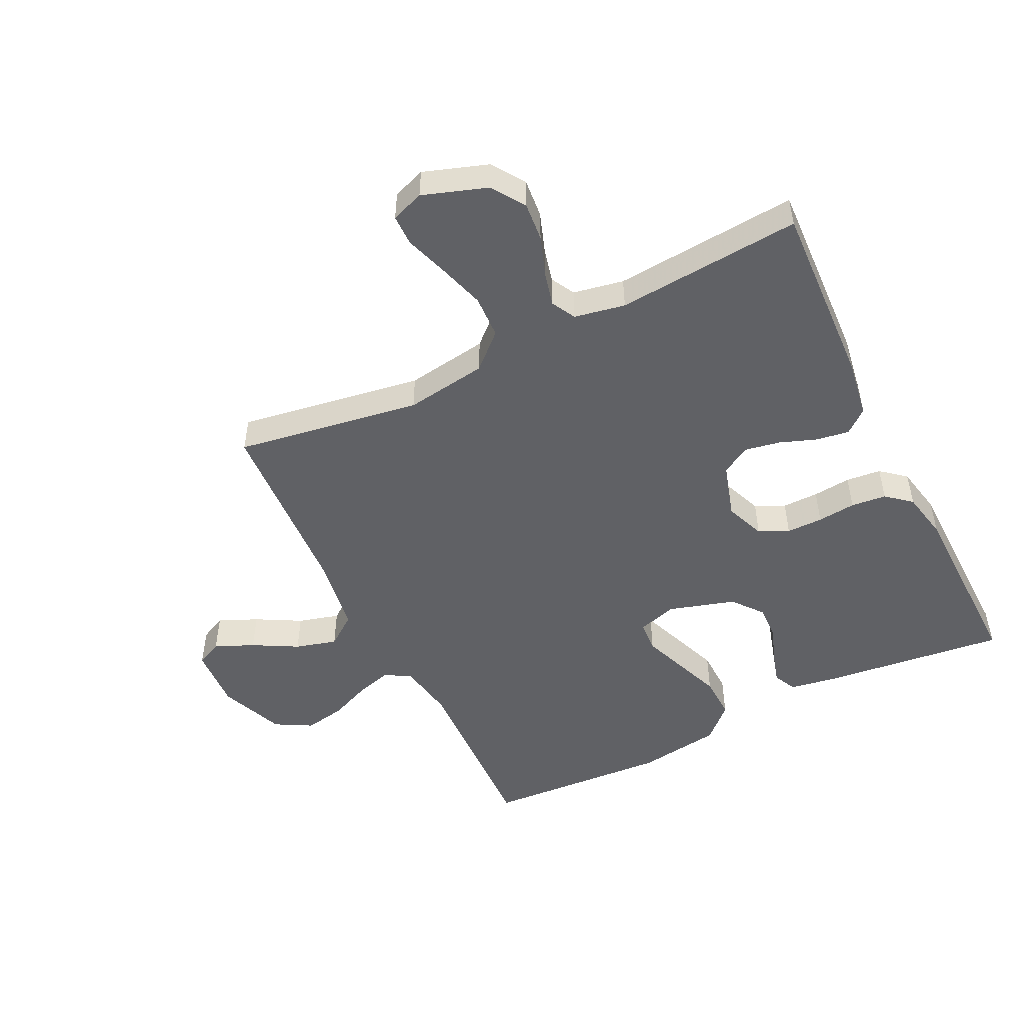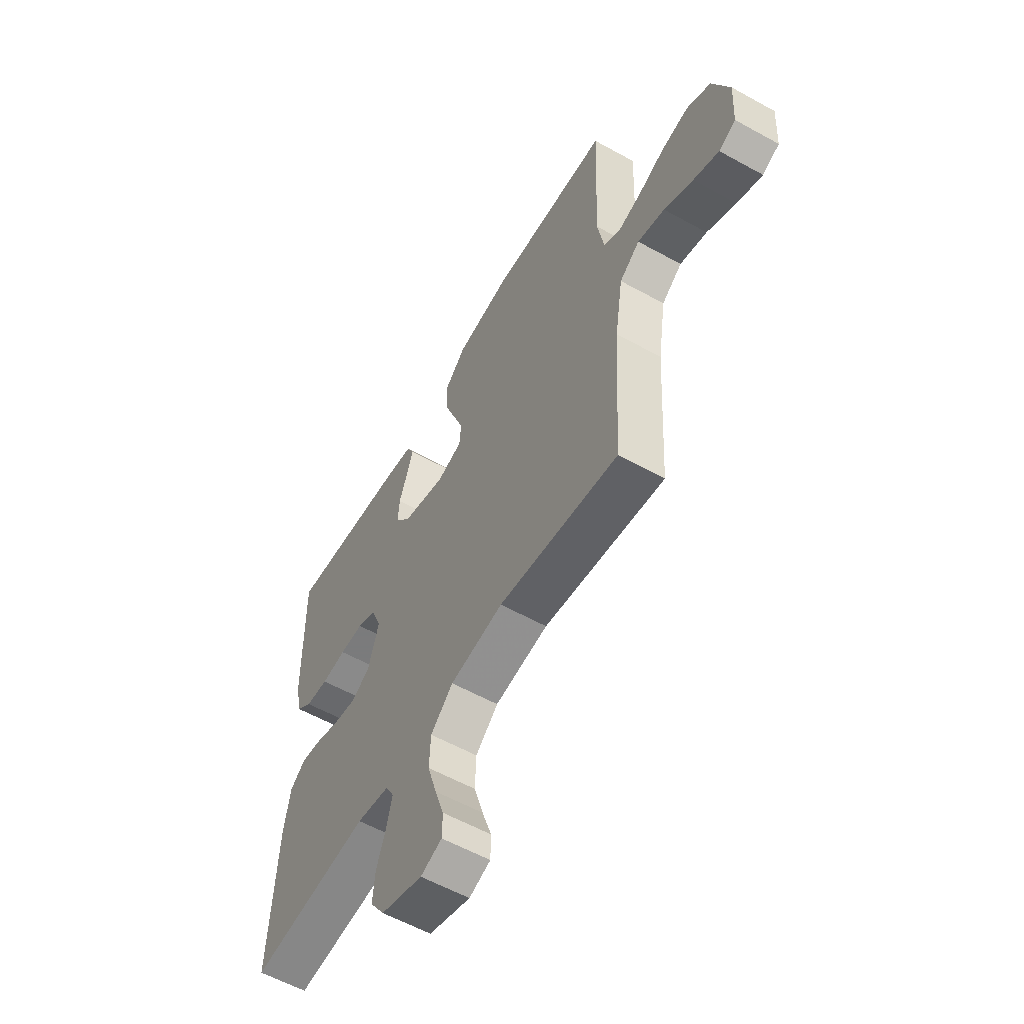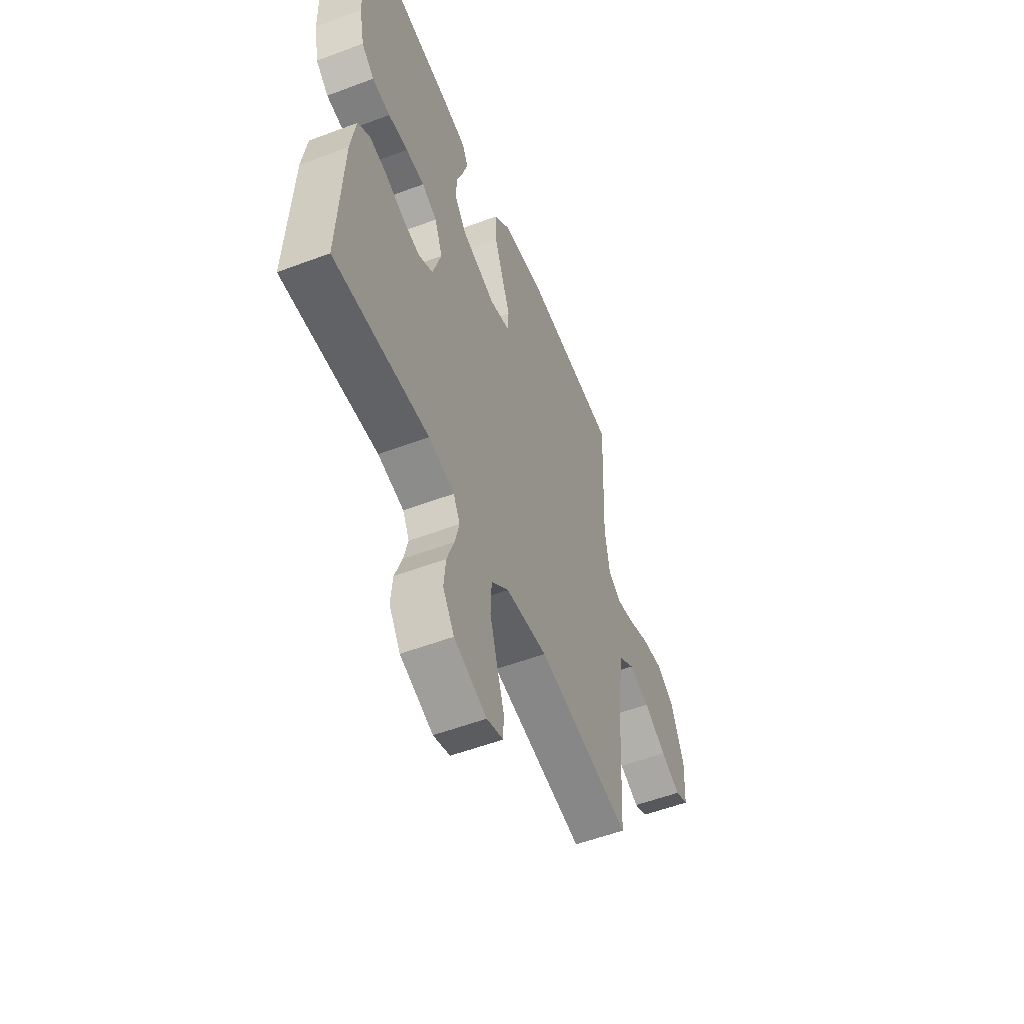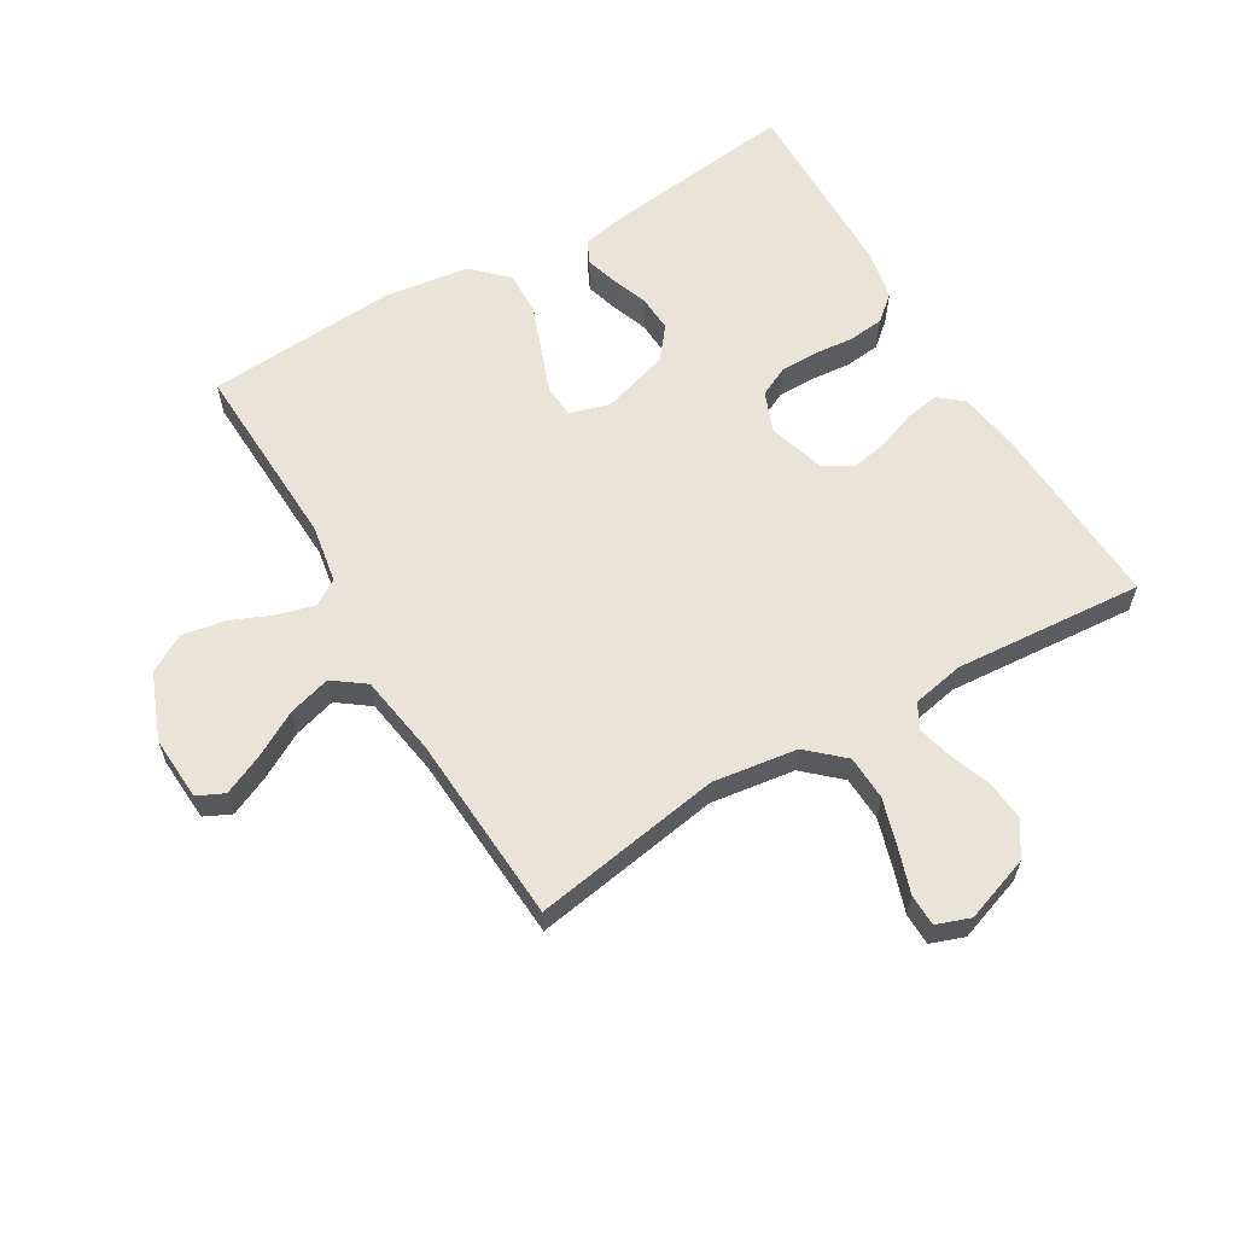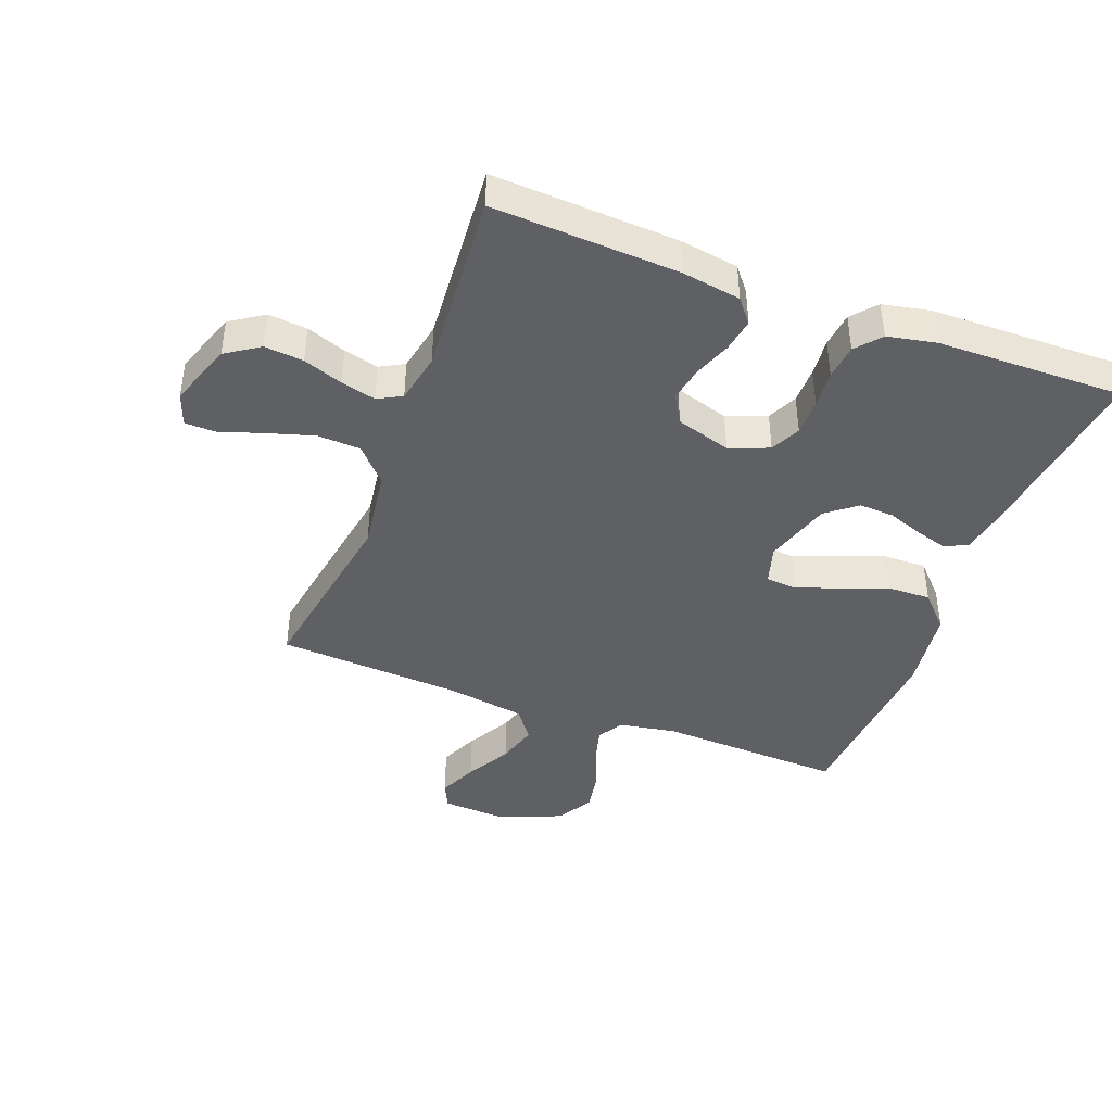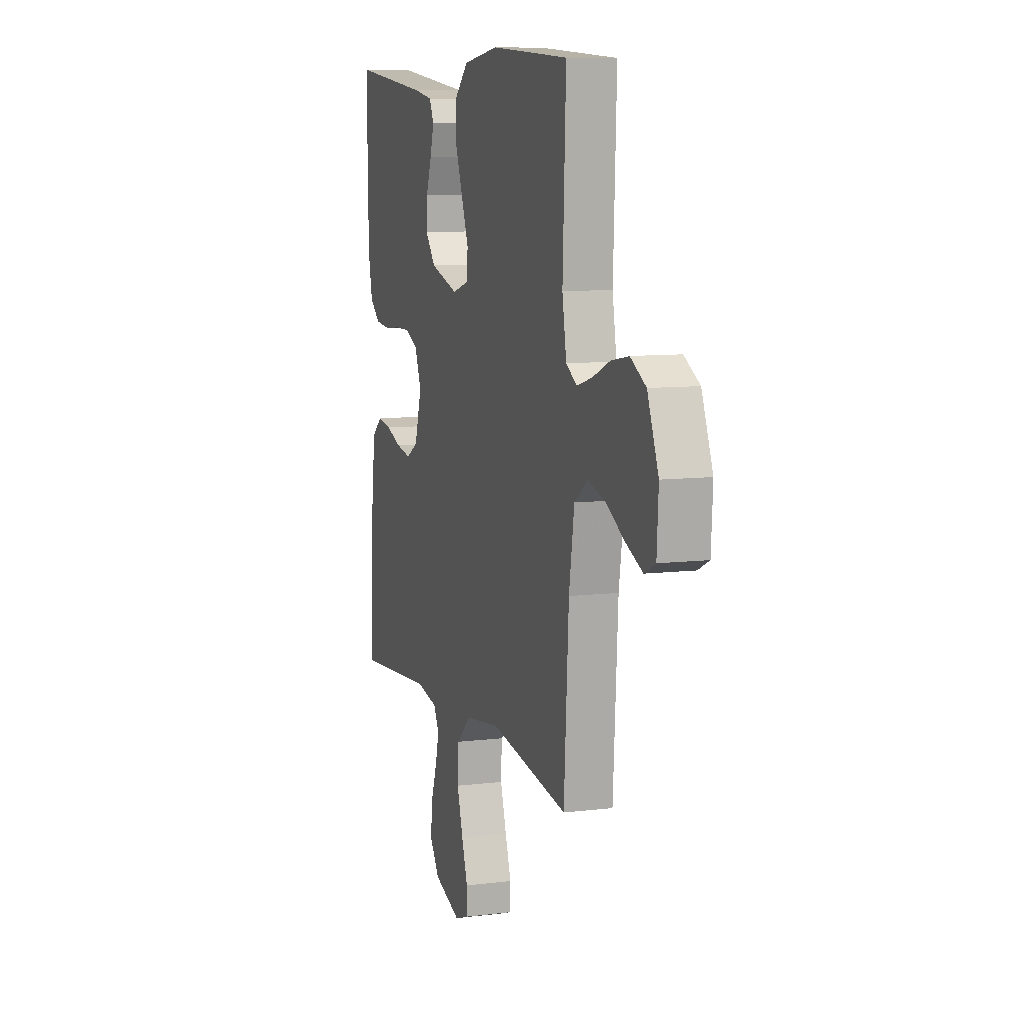
<metadata>
{"format":"obj","ext":"obj","renderer":"f3d","projection":"perspective","resolution":1024,"background":"white","views":[{"elev":-50.0,"azim":-153.6,"up":"+Y"},{"elev":-58.4,"azim":60.2,"up":"+Z"},{"elev":-54.4,"azim":-68.2,"up":"+Z"},{"elev":61.1,"azim":149.4,"up":"+Y"},{"elev":-42.2,"azim":-110.8,"up":"+Y"},{"elev":9.1,"azim":71.9,"up":"+Z"}]}
</metadata>
<code>
v -0.5 0.07 -0.5
v -0.485 0.07 -0.2
v -0.47 0.07 -0.105
v -0.432 0.07 -0.074
v -0.378 0.07 -0.083
v -0.319 0.07 -0.105
v -0.261 0.07 -0.116
v -0.215 0.07 -0.089
v -0.188 0.07 0
v -0.213 0.07 0.064
v -0.261 0.07 0.087
v -0.32 0.07 0.087
v -0.382 0.07 0.081
v -0.439 0.07 0.087
v -0.479 0.07 0.121
v -0.495 0.07 0.2
v -0.5 0.07 0.5
v -0.2 0.07 0.464
v -0.126 0.07 0.451
v -0.108 0.07 0.414
v -0.123 0.07 0.363
v -0.144 0.07 0.305
v -0.147 0.07 0.248
v -0.108 0.07 0.199
v 0 0.07 0.166
v 0.063 0.07 0.185
v 0.067 0.07 0.236
v 0.041 0.07 0.305
v 0.013 0.07 0.38
v 0.011 0.07 0.45
v 0.064 0.07 0.501
v 0.2 0.07 0.52
v 0.5 0.07 0.5
v 0.488 0.07 0.2
v 0.504 0.07 0.107
v 0.545 0.07 0.082
v 0.603 0.07 0.098
v 0.67 0.07 0.126
v 0.737 0.07 0.138
v 0.796 0.07 0.105
v 0.838 0.07 0
v 0.832 0.07 -0.102
v 0.79 0.07 -0.122
v 0.727 0.07 -0.094
v 0.655 0.07 -0.054
v 0.588 0.07 -0.035
v 0.538 0.07 -0.072
v 0.518 0.07 -0.2
v 0.5 0.07 -0.5
v 0.2 0.07 -0.451
v 0.067 0.07 -0.47
v 0.011 0.07 -0.521
v 0.008 0.07 -0.591
v 0.031 0.07 -0.667
v 0.054 0.07 -0.736
v 0.053 0.07 -0.786
v 0 0.07 -0.805
v -0.104 0.07 -0.769
v -0.14 0.07 -0.715
v -0.134 0.07 -0.652
v -0.111 0.07 -0.588
v -0.097 0.07 -0.532
v -0.118 0.07 -0.493
v -0.2 0.07 -0.477
v -0.5 0 -0.5
v -0.485 0 -0.2
v -0.47 0 -0.105
v -0.432 0 -0.074
v -0.378 0 -0.083
v -0.319 0 -0.105
v -0.261 0 -0.116
v -0.215 0 -0.089
v -0.188 0 0
v -0.213 0 0.064
v -0.261 0 0.087
v -0.32 0 0.087
v -0.382 0 0.081
v -0.439 0 0.087
v -0.479 0 0.121
v -0.495 0 0.2
v -0.5 0 0.5
v -0.2 0 0.464
v -0.126 0 0.451
v -0.108 0 0.414
v -0.123 0 0.363
v -0.144 0 0.305
v -0.147 0 0.248
v -0.108 0 0.199
v 0 0 0.166
v 0.063 0 0.185
v 0.067 0 0.236
v 0.041 0 0.305
v 0.013 0 0.38
v 0.011 0 0.45
v 0.064 0 0.501
v 0.2 0 0.52
v 0.5 0 0.5
v 0.488 0 0.2
v 0.504 0 0.107
v 0.545 0 0.082
v 0.603 0 0.098
v 0.67 0 0.126
v 0.737 0 0.138
v 0.796 0 0.105
v 0.838 0 0
v 0.832 0 -0.102
v 0.79 0 -0.122
v 0.727 0 -0.094
v 0.655 0 -0.054
v 0.588 0 -0.035
v 0.538 0 -0.072
v 0.518 0 -0.2
v 0.5 0 -0.5
v 0.2 0 -0.451
v 0.067 0 -0.47
v 0.011 0 -0.521
v 0.008 0 -0.591
v 0.031 0 -0.667
v 0.054 0 -0.736
v 0.053 0 -0.786
v 0 0 -0.805
v -0.104 0 -0.769
v -0.14 0 -0.715
v -0.134 0 -0.652
v -0.111 0 -0.588
v -0.097 0 -0.532
v -0.118 0 -0.493
v -0.2 0 -0.477
f 58 59 60 61
f 58 61 62
f 57 58 62
f 54 55 56 57
f 53 54 57 62
f 52 53 62 63
f 48 49 50
f 47 48 50 51
f 42 43 44 45
f 42 45 46
f 41 42 46
f 40 41 46
f 37 38 39 40
f 36 37 40 46
f 35 36 46 47
f 31 32 33 34
f 31 34 35
f 27 28 29 30
f 27 30 31 35
f 19 20 21 22
f 17 18 19 22
f 17 22 23
f 16 17 23 24
f 12 13 14 15
f 11 12 15 16
f 10 11 16 24
f 3 4 5 6
f 3 6 7
f 64 1 2 3
f 63 64 3 7
f 51 52 63 7
f 26 27 35 47
f 25 26 47 51
f 9 10 24 25
f 8 9 25 51
f 7 8 51
f 125 124 123 122
f 126 125 122
f 126 122 121
f 121 120 119 118
f 126 121 118 117
f 127 126 117 116
f 114 113 112
f 115 114 112 111
f 109 108 107 106
f 110 109 106
f 110 106 105
f 110 105 104
f 104 103 102 101
f 110 104 101 100
f 111 110 100 99
f 98 97 96 95
f 99 98 95
f 94 93 92 91
f 99 95 94 91
f 86 85 84 83
f 86 83 82 81
f 87 86 81
f 88 87 81 80
f 79 78 77 76
f 80 79 76 75
f 88 80 75 74
f 70 69 68 67
f 71 70 67
f 67 66 65 128
f 71 67 128 127
f 71 127 116 115
f 111 99 91 90
f 115 111 90 89
f 89 88 74 73
f 115 89 73 72
f 115 72 71
f 1 65 66 2
f 2 66 67 3
f 3 67 68 4
f 4 68 69 5
f 5 69 70 6
f 6 70 71 7
f 7 71 72 8
f 8 72 73 9
f 9 73 74 10
f 10 74 75 11
f 11 75 76 12
f 12 76 77 13
f 13 77 78 14
f 14 78 79 15
f 15 79 80 16
f 16 80 81 17
f 17 81 82 18
f 18 82 83 19
f 19 83 84 20
f 20 84 85 21
f 21 85 86 22
f 22 86 87 23
f 23 87 88 24
f 24 88 89 25
f 25 89 90 26
f 26 90 91 27
f 27 91 92 28
f 28 92 93 29
f 29 93 94 30
f 30 94 95 31
f 31 95 96 32
f 32 96 97 33
f 33 97 98 34
f 34 98 99 35
f 35 99 100 36
f 36 100 101 37
f 37 101 102 38
f 38 102 103 39
f 39 103 104 40
f 40 104 105 41
f 41 105 106 42
f 42 106 107 43
f 43 107 108 44
f 44 108 109 45
f 45 109 110 46
f 46 110 111 47
f 47 111 112 48
f 48 112 113 49
f 49 113 114 50
f 50 114 115 51
f 51 115 116 52
f 52 116 117 53
f 53 117 118 54
f 54 118 119 55
f 55 119 120 56
f 56 120 121 57
f 57 121 122 58
f 58 122 123 59
f 59 123 124 60
f 60 124 125 61
f 61 125 126 62
f 62 126 127 63
f 63 127 128 64
f 64 128 65 1

</code>
